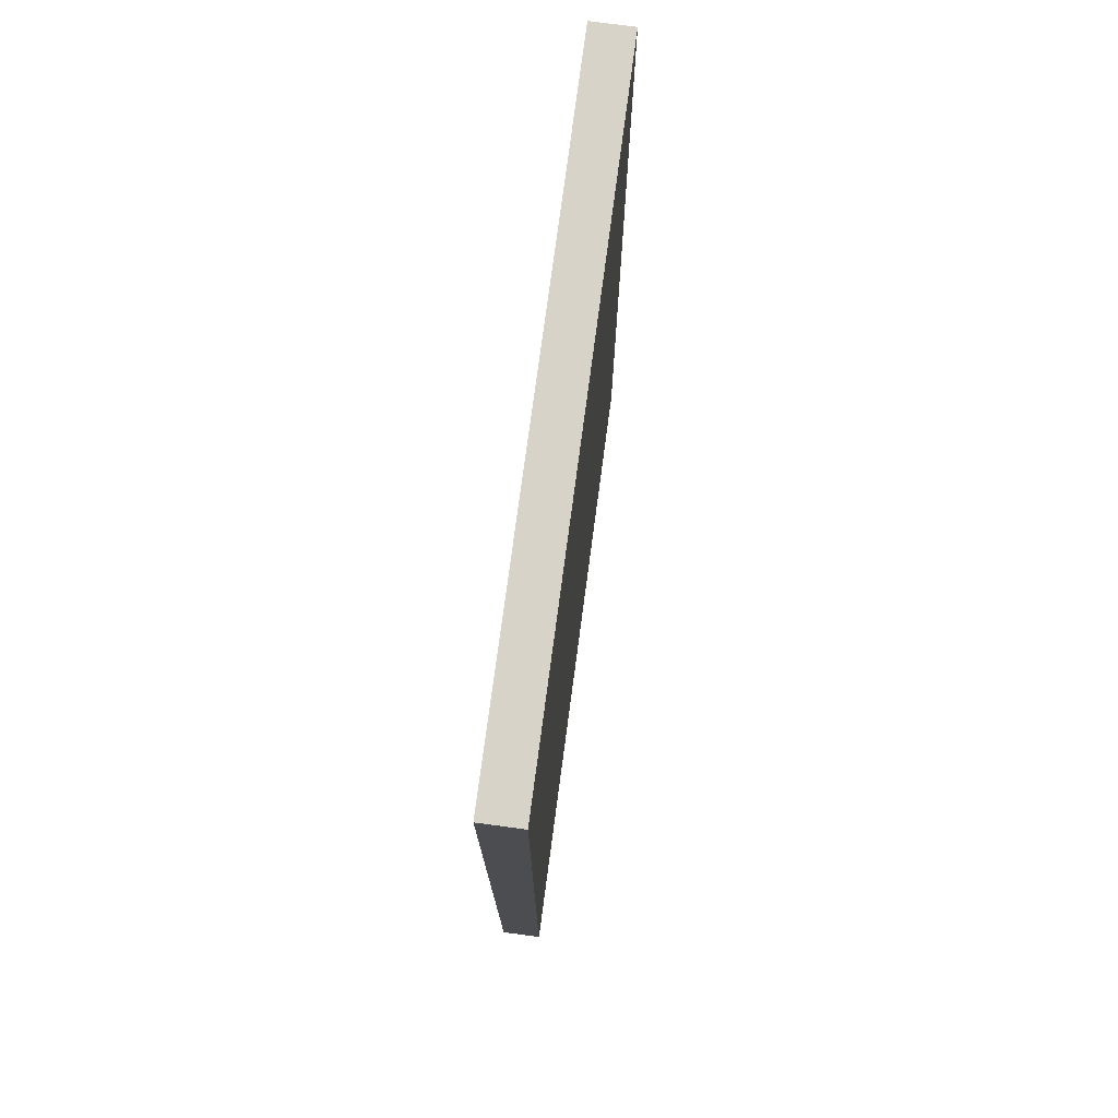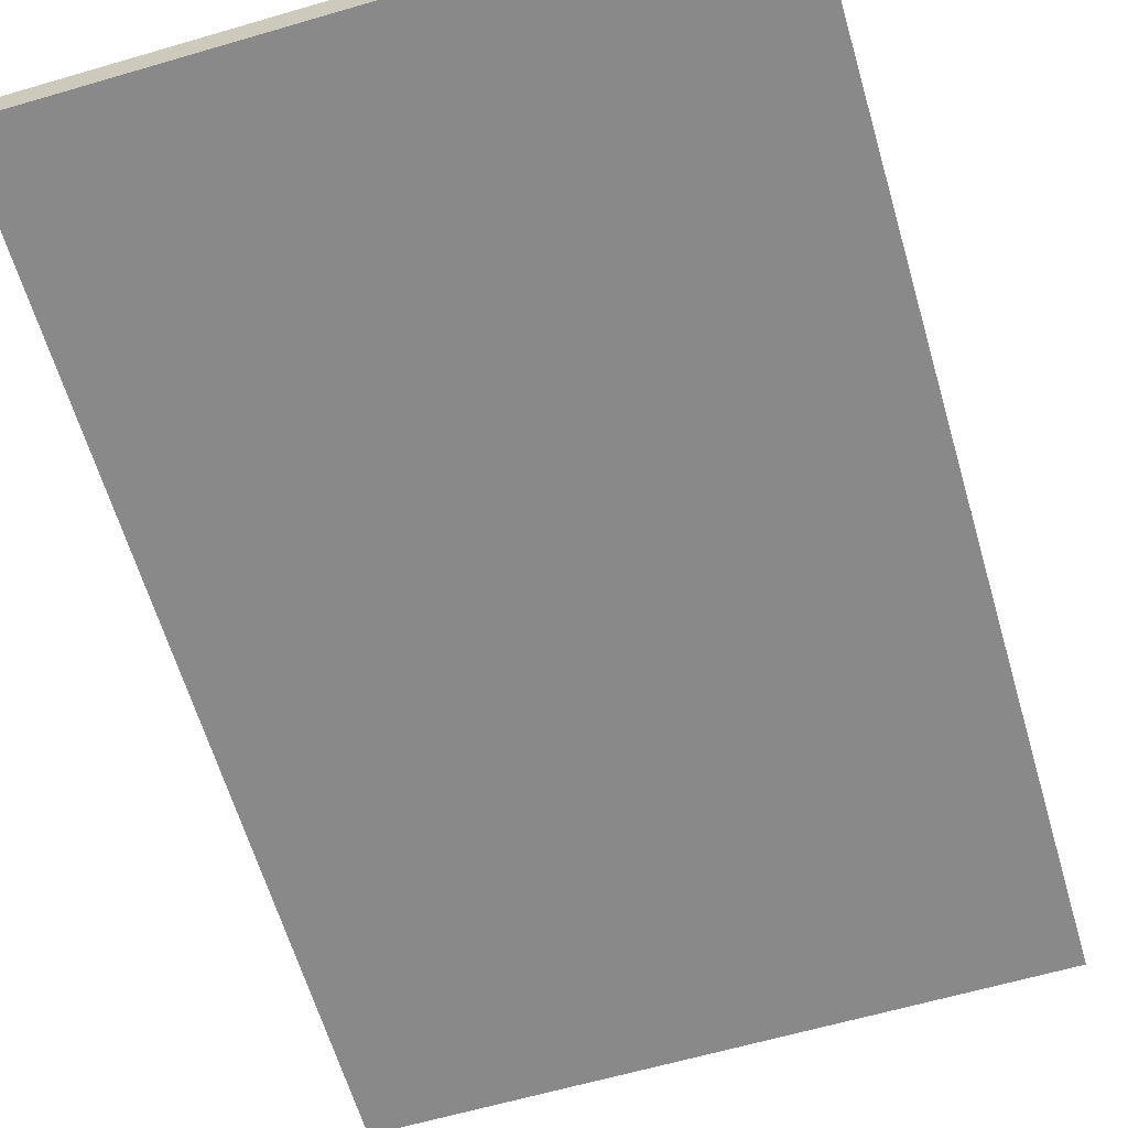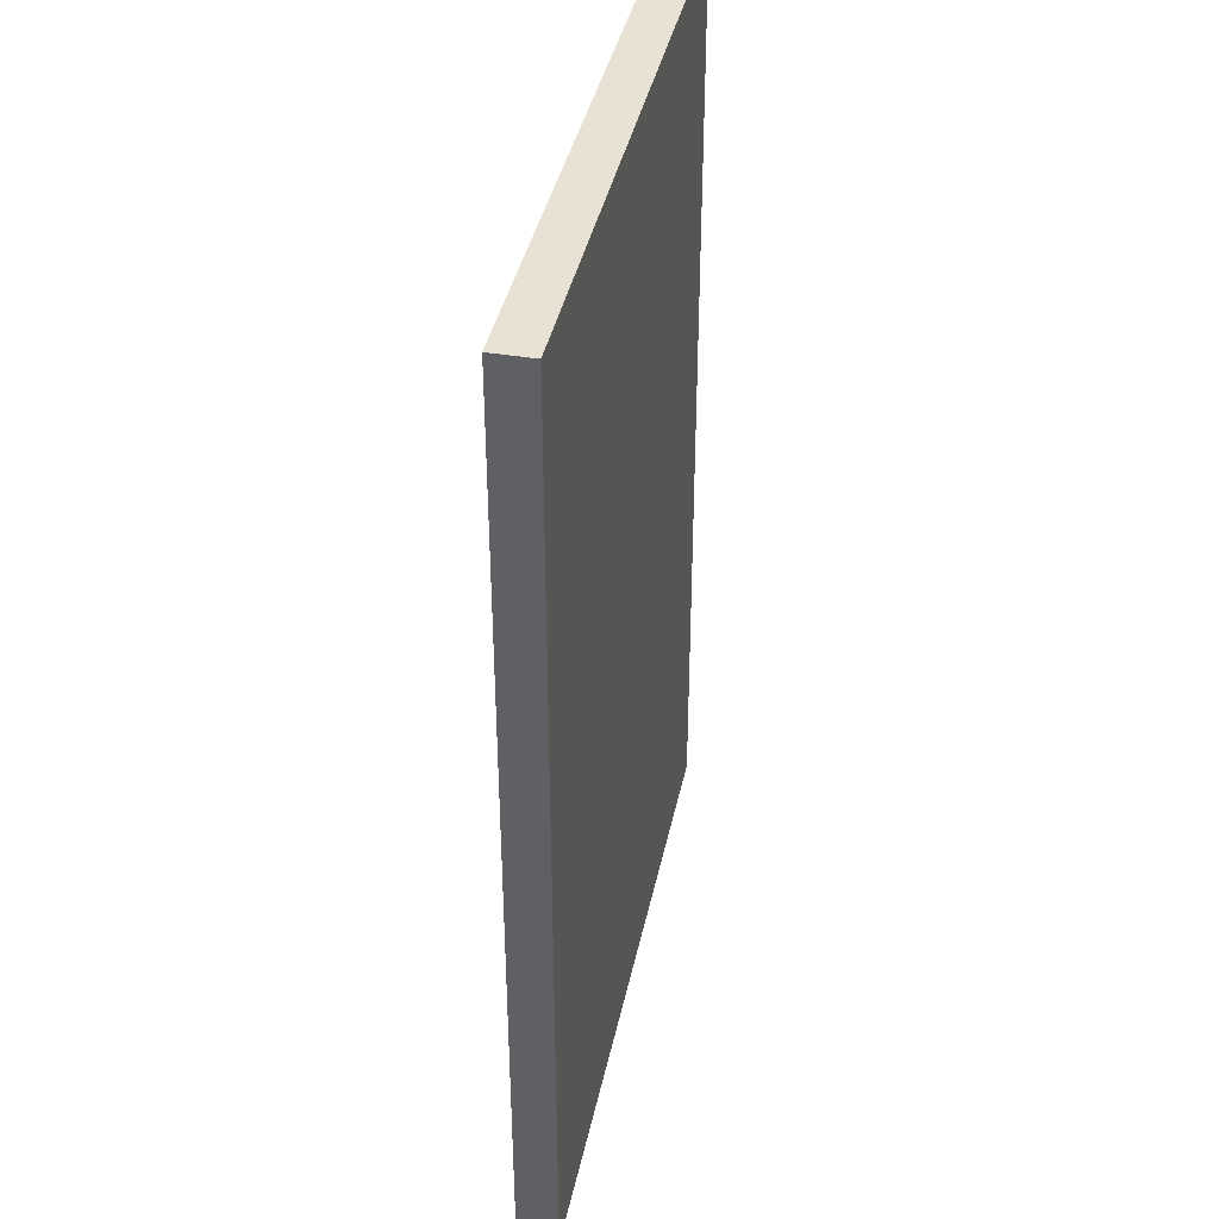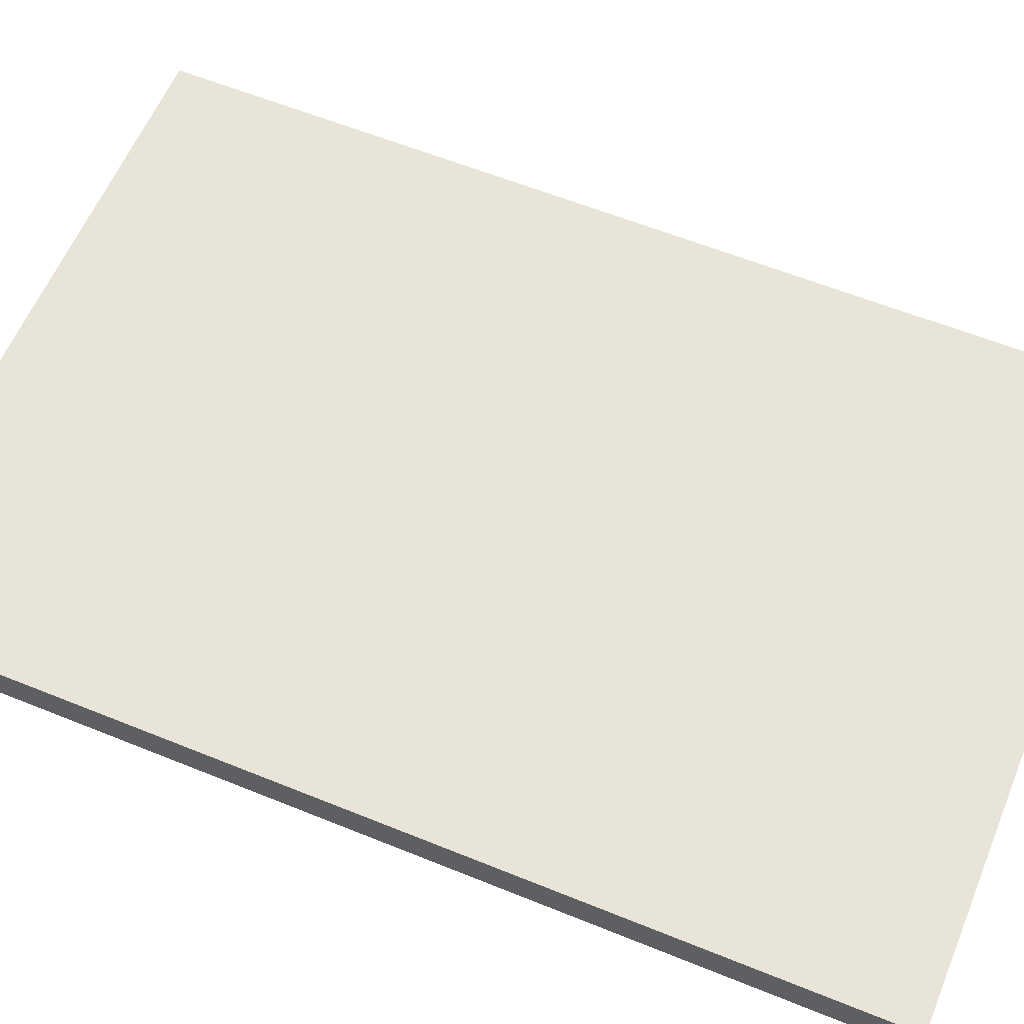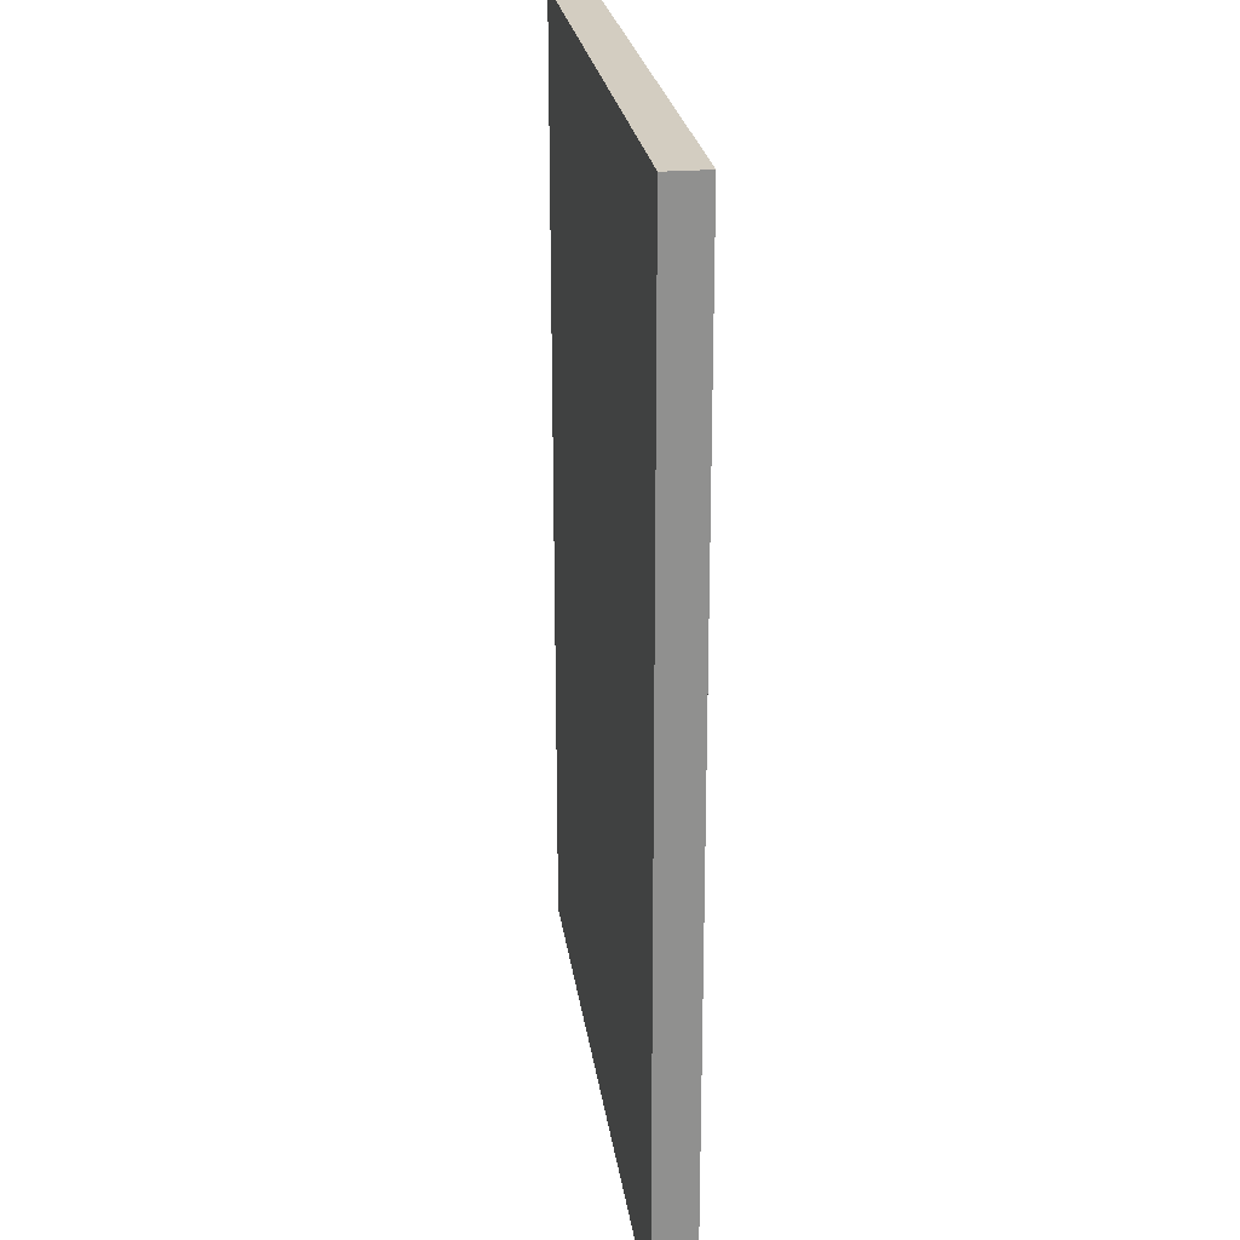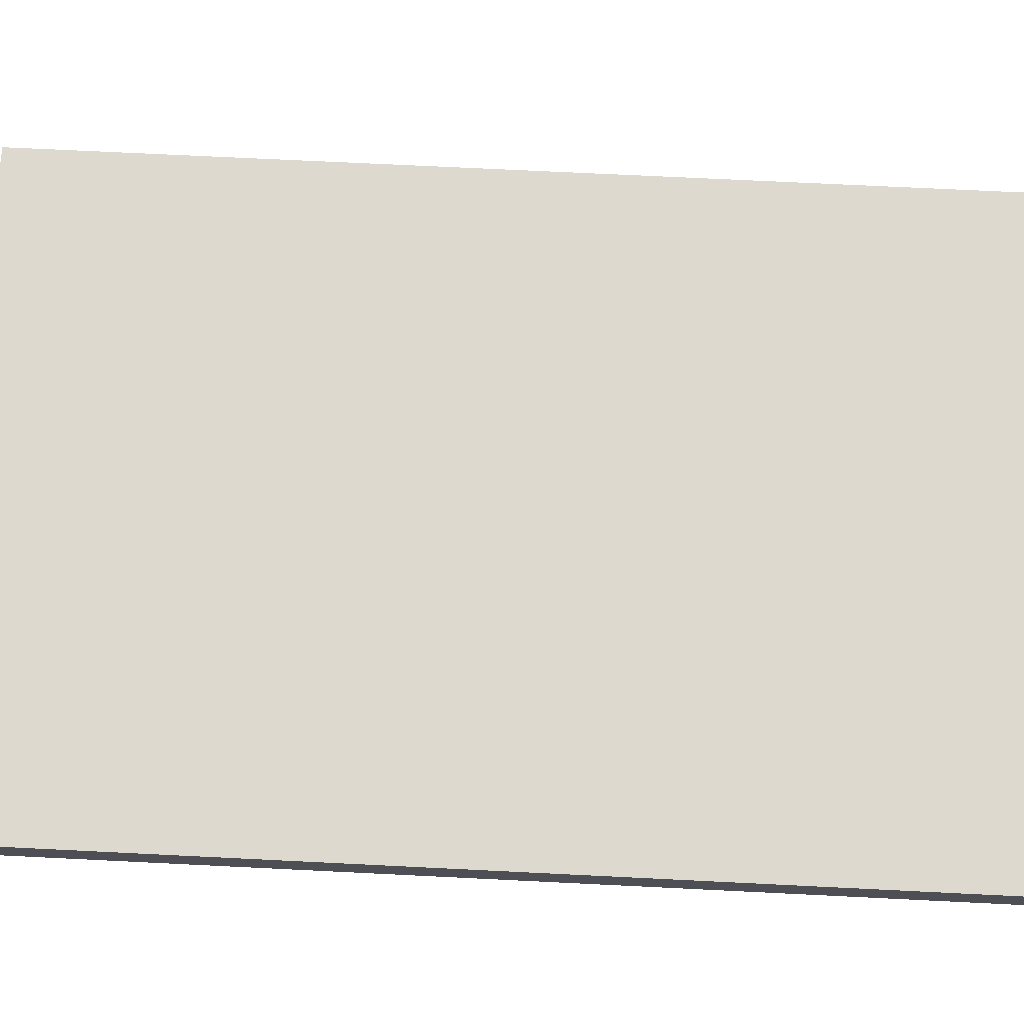
<metadata>
{"format":"obj","ext":"obj","renderer":"f3d","projection":"perspective","resolution":1024,"background":"white","views":[{"elev":76.2,"azim":97.6,"up":"+Y"},{"elev":-63.2,"azim":16.4,"up":"+Z"},{"elev":39.8,"azim":-78.3,"up":"+Y"},{"elev":59.9,"azim":-67.4,"up":"+Z"},{"elev":24.8,"azim":81.9,"up":"+Y"},{"elev":71.7,"azim":-87.2,"up":"+Z"}]}
</metadata>
<code>
o
v -0.8 0 -0.6
v -0.8 0 -0.7
v -0.8 0.1 -0.6
v -0.8 0.1 -0.7
v -0.8 2.4 -0.6
v -0.8 2.4 -0.7
v 0.8 0 -0.6
v 0.8 0 -0.7
v 0.8 0.1 -0.6
v 0.8 0.1 -0.7
v 0.8 2.4 -0.6
v 0.8 2.4 -0.7
v -0.8 0 -0.6
v -0.8 0.1 -0.6
v -0.8 2.4 -0.6
v 0.8 0 -0.6
v 0.8 0.1 -0.6
v 0.8 2.4 -0.6
v -0.8 0 -0.7
v -0.8 0.1 -0.7
v -0.8 2.4 -0.7
v 0.8 0 -0.7
v 0.8 0.1 -0.7
v 0.8 2.4 -0.7
v -0.8 0 -0.6
v 0.8 0 -0.6
v -0.8 0 -0.7
v 0.8 0 -0.7
v -0.8 2.4 -0.6
v 0.8 2.4 -0.6
v -0.8 2.4 -0.7
v 0.8 2.4 -0.7
f 3 2 1
f 4 2 3
f 5 4 3
f 6 4 5
f 7 8 9
f 9 8 10
f 9 10 11
f 11 10 12
f 16 14 13
f 17 15 14
f 17 14 16
f 18 15 17
f 19 20 22
f 20 21 23
f 22 20 23
f 23 21 24
f 27 26 25
f 28 26 27
f 29 30 31
f 31 30 32

</code>
